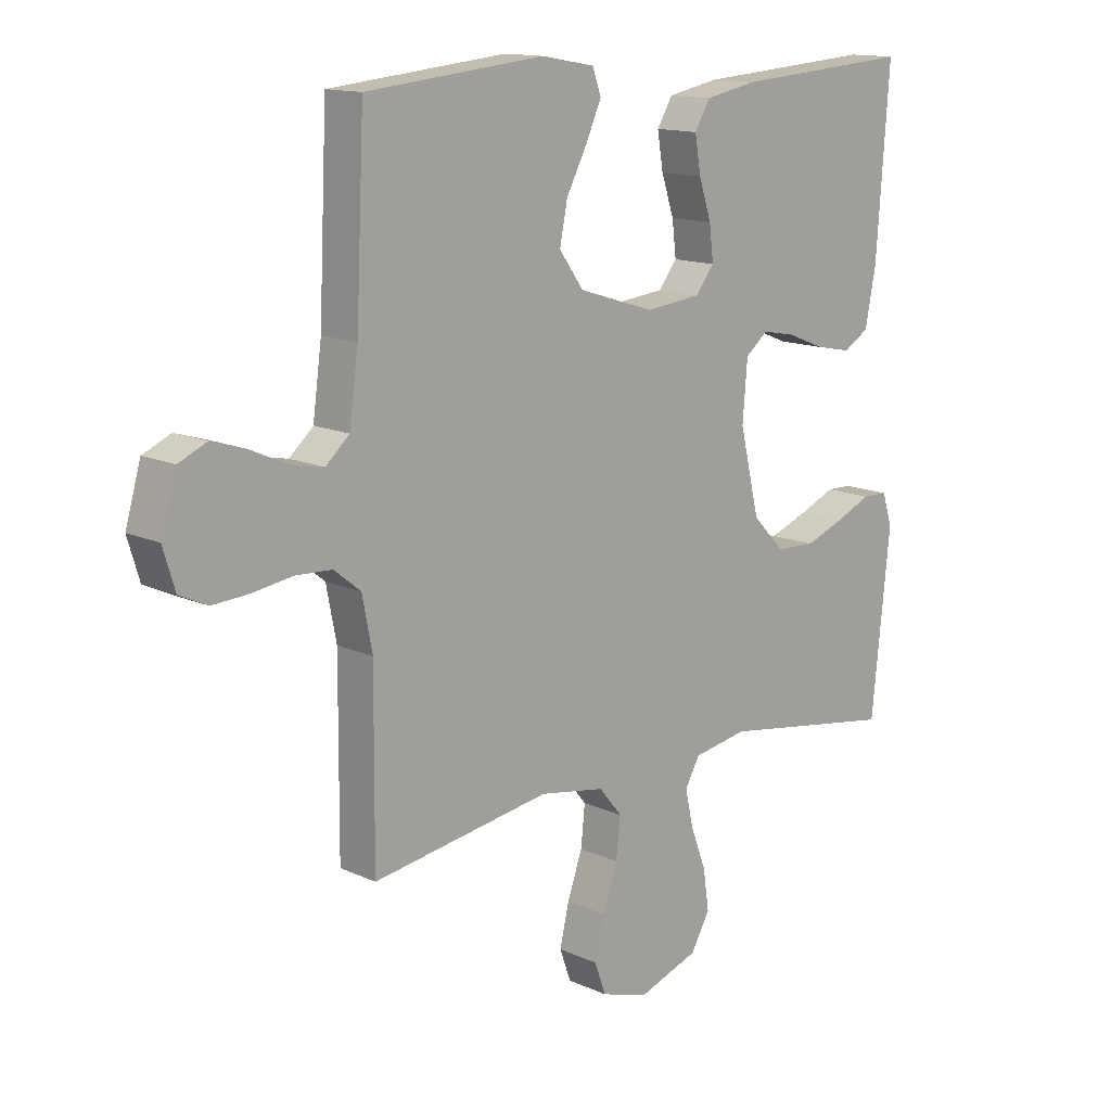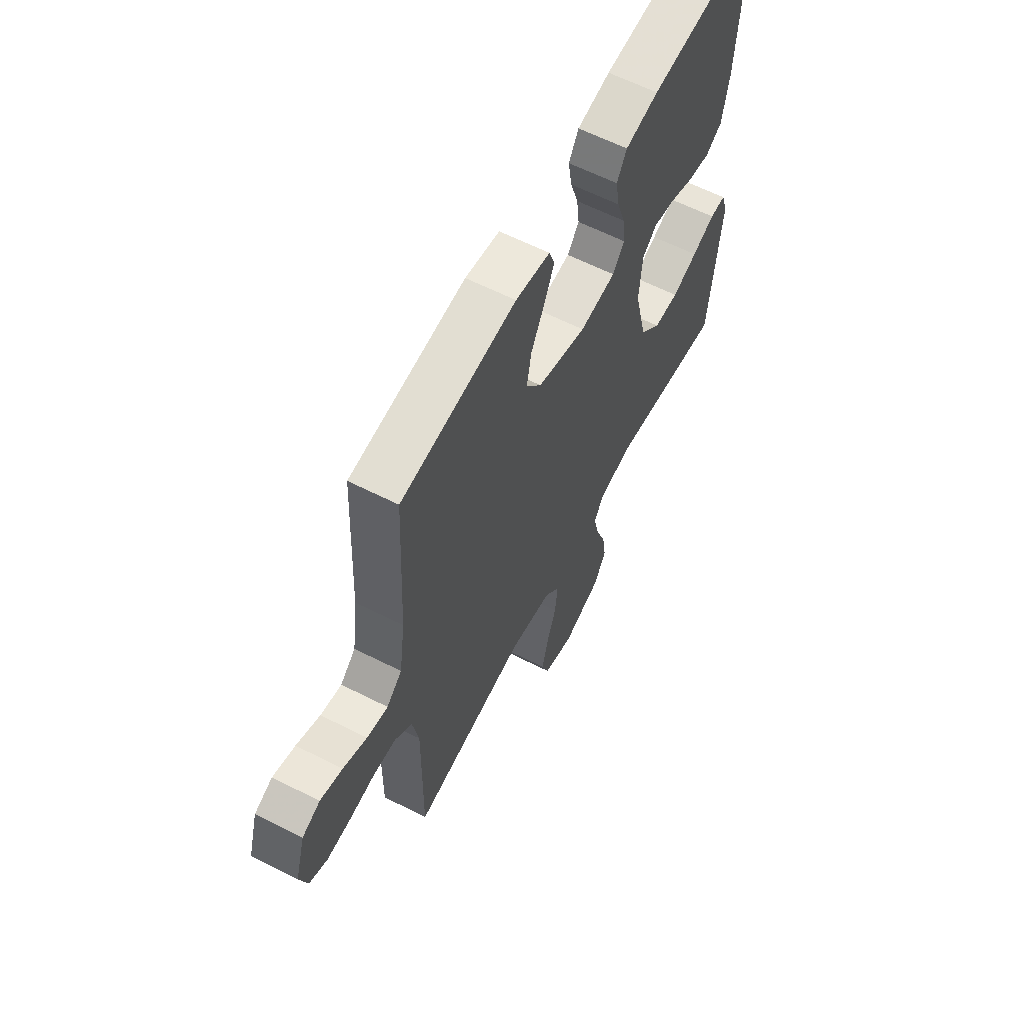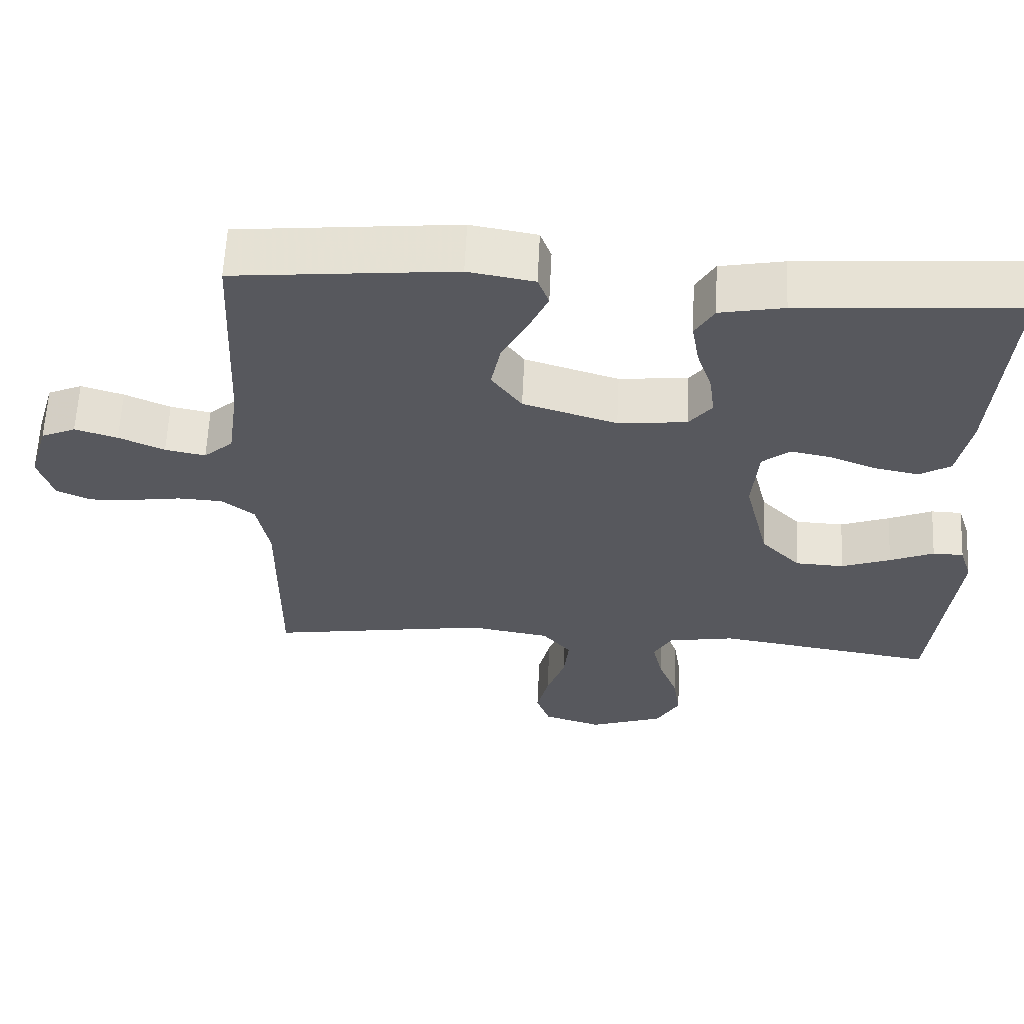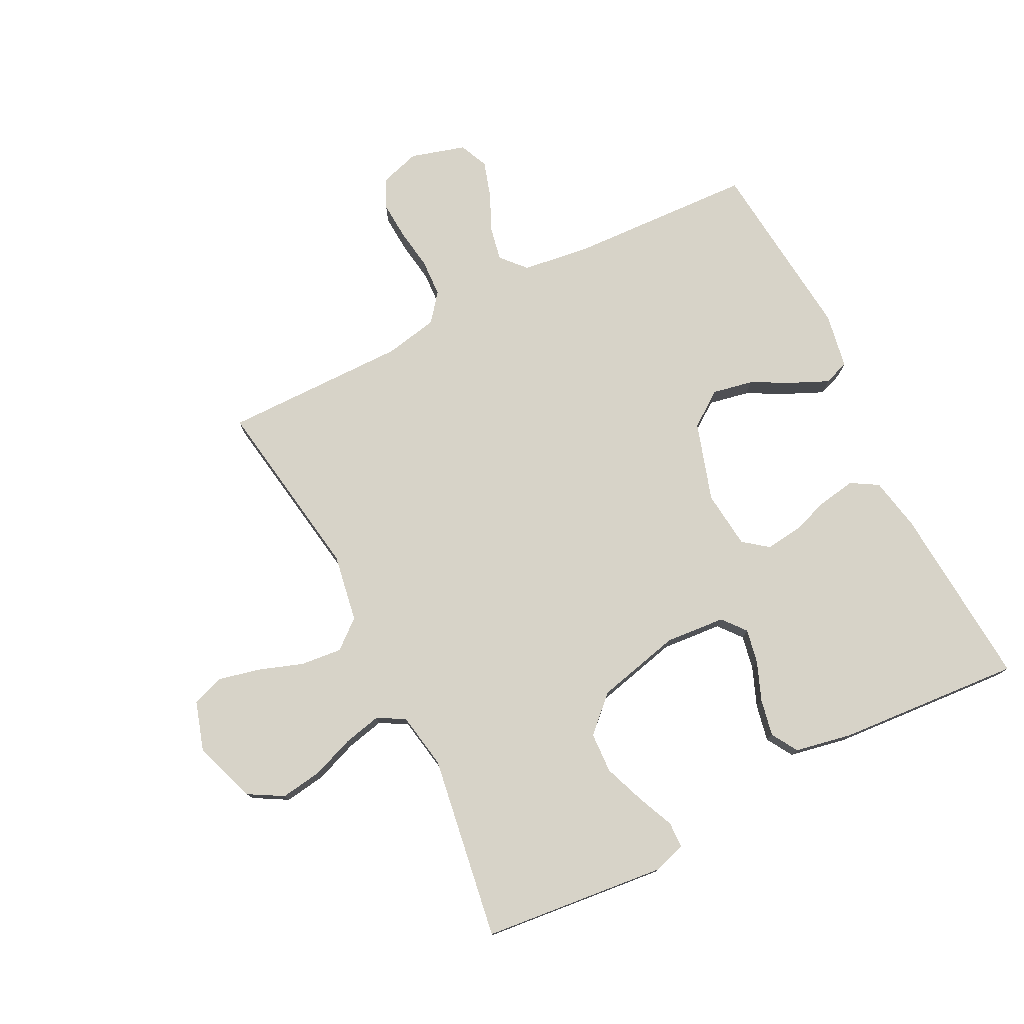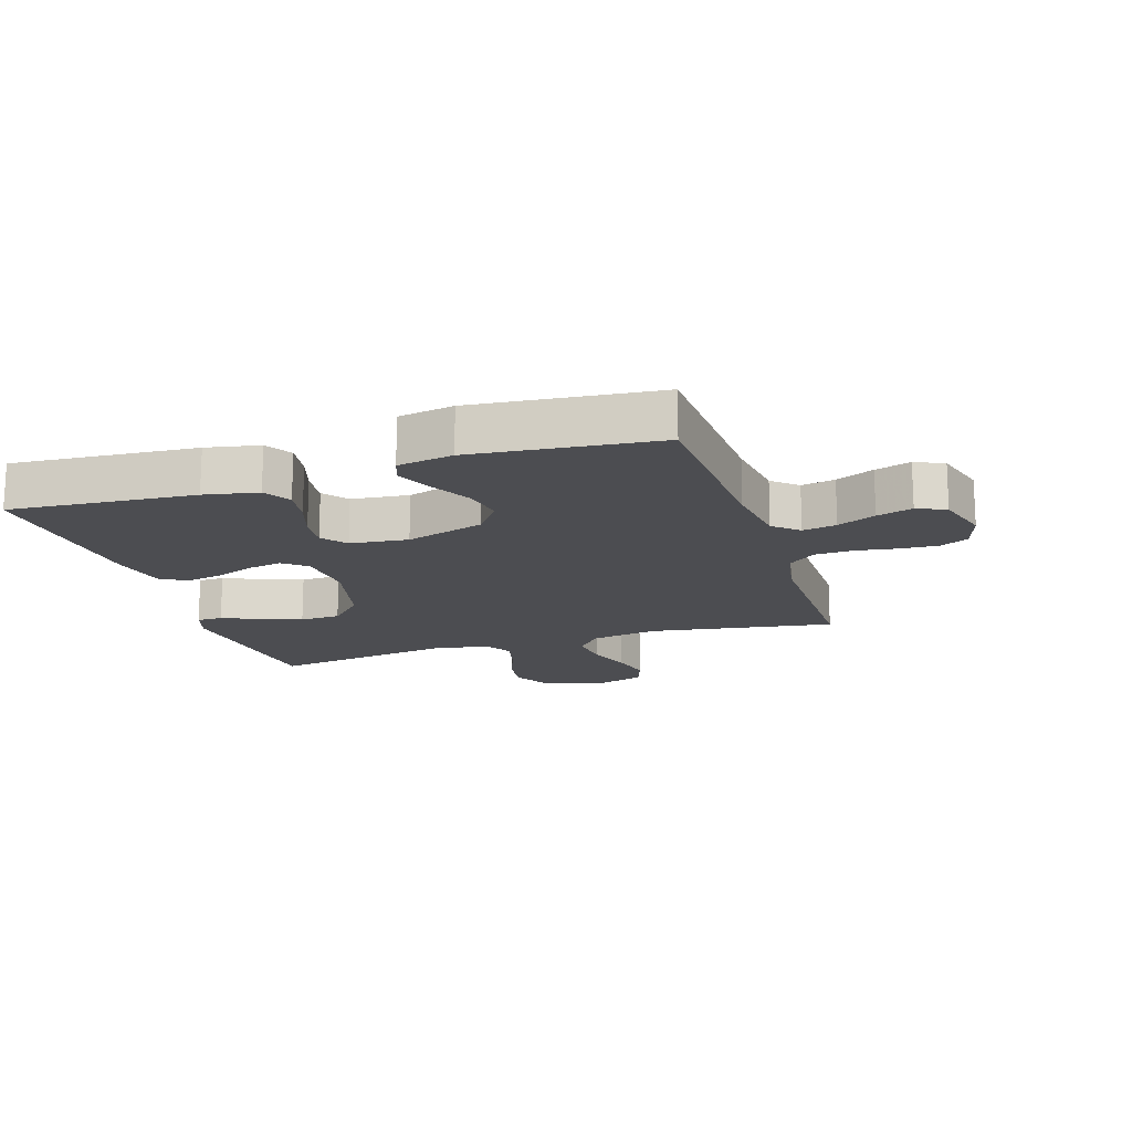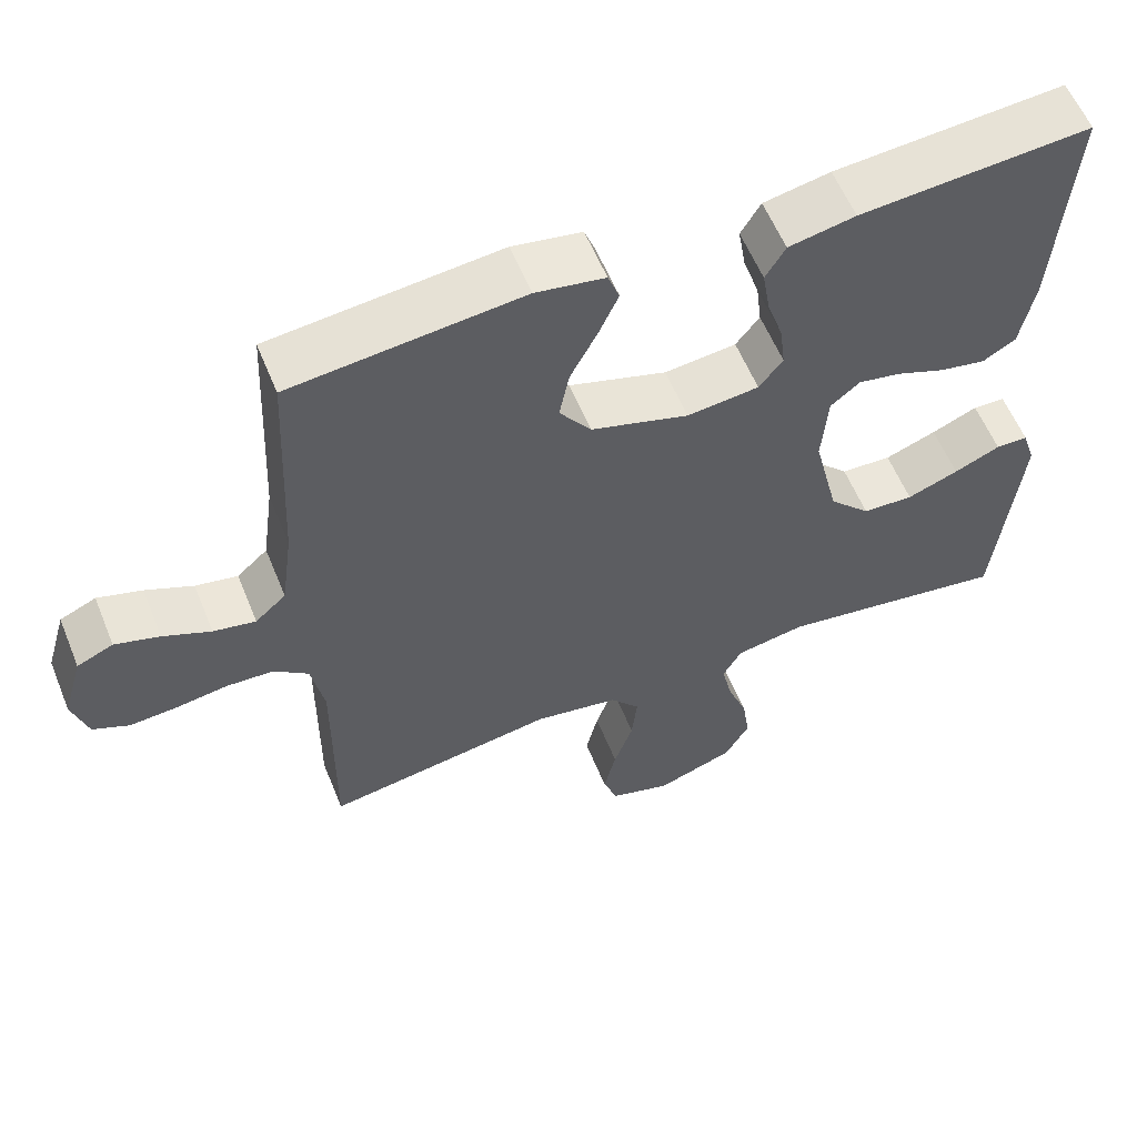
<metadata>
{"format":"obj","ext":"obj","renderer":"f3d","projection":"perspective","resolution":1024,"background":"white","views":[{"elev":13.8,"azim":135.6,"up":"+Z"},{"elev":61.7,"azim":117.3,"up":"+Z"},{"elev":61.1,"azim":-177.3,"up":"+Z"},{"elev":76.9,"azim":-116.8,"up":"+Y"},{"elev":-16.1,"azim":17.7,"up":"+Y"},{"elev":58.4,"azim":157.9,"up":"+Z"}]}
</metadata>
<code>
v 0.5 0.07 0.5
v 0.514 0.07 0.2
v 0.529 0.07 0.089
v 0.569 0.07 0.053
v 0.624 0.07 0.064
v 0.686 0.07 0.092
v 0.744 0.07 0.11
v 0.791 0.07 0.089
v 0.817 0.07 0
v 0.797 0.07 -0.066
v 0.75 0.07 -0.088
v 0.688 0.07 -0.084
v 0.621 0.07 -0.074
v 0.56 0.07 -0.077
v 0.515 0.07 -0.113
v 0.498 0.07 -0.2
v 0.5 0.07 -0.5
v 0.2 0.07 -0.453
v 0.09 0.07 -0.472
v 0.051 0.07 -0.519
v 0.058 0.07 -0.586
v 0.083 0.07 -0.658
v 0.099 0.07 -0.726
v 0.08 0.07 -0.779
v 0 0.07 -0.804
v -0.102 0.07 -0.768
v -0.134 0.07 -0.712
v -0.124 0.07 -0.644
v -0.098 0.07 -0.575
v -0.084 0.07 -0.513
v -0.109 0.07 -0.469
v -0.2 0.07 -0.453
v -0.5 0.07 -0.5
v -0.531 0.07 -0.2
v -0.514 0.07 -0.147
v -0.472 0.07 -0.146
v -0.412 0.07 -0.172
v -0.345 0.07 -0.197
v -0.279 0.07 -0.194
v -0.225 0.07 -0.138
v -0.192 0.07 0
v -0.2 0.07 0.098
v -0.238 0.07 0.129
v -0.294 0.07 0.118
v -0.357 0.07 0.093
v -0.417 0.07 0.081
v -0.46 0.07 0.107
v -0.478 0.07 0.2
v -0.5 0.07 0.5
v -0.2 0.07 0.478
v -0.113 0.07 0.461
v -0.087 0.07 0.417
v -0.097 0.07 0.357
v -0.118 0.07 0.293
v -0.125 0.07 0.235
v -0.094 0.07 0.195
v 0 0.07 0.185
v 0.128 0.07 0.225
v 0.169 0.07 0.282
v 0.156 0.07 0.348
v 0.121 0.07 0.415
v 0.095 0.07 0.473
v 0.11 0.07 0.514
v 0.2 0.07 0.53
v 0.5 0 0.5
v 0.514 0 0.2
v 0.529 0 0.089
v 0.569 0 0.053
v 0.624 0 0.064
v 0.686 0 0.092
v 0.744 0 0.11
v 0.791 0 0.089
v 0.817 0 0
v 0.797 0 -0.066
v 0.75 0 -0.088
v 0.688 0 -0.084
v 0.621 0 -0.074
v 0.56 0 -0.077
v 0.515 0 -0.113
v 0.498 0 -0.2
v 0.5 0 -0.5
v 0.2 0 -0.453
v 0.09 0 -0.472
v 0.051 0 -0.519
v 0.058 0 -0.586
v 0.083 0 -0.658
v 0.099 0 -0.726
v 0.08 0 -0.779
v 0 0 -0.804
v -0.102 0 -0.768
v -0.134 0 -0.712
v -0.124 0 -0.644
v -0.098 0 -0.575
v -0.084 0 -0.513
v -0.109 0 -0.469
v -0.2 0 -0.453
v -0.5 0 -0.5
v -0.531 0 -0.2
v -0.514 0 -0.147
v -0.472 0 -0.146
v -0.412 0 -0.172
v -0.345 0 -0.197
v -0.279 0 -0.194
v -0.225 0 -0.138
v -0.192 0 0
v -0.2 0 0.098
v -0.238 0 0.129
v -0.294 0 0.118
v -0.357 0 0.093
v -0.417 0 0.081
v -0.46 0 0.107
v -0.478 0 0.2
v -0.5 0 0.5
v -0.2 0 0.478
v -0.113 0 0.461
v -0.087 0 0.417
v -0.097 0 0.357
v -0.118 0 0.293
v -0.125 0 0.235
v -0.094 0 0.195
v 0 0 0.185
v 0.128 0 0.225
v 0.169 0 0.282
v 0.156 0 0.348
v 0.121 0 0.415
v 0.095 0 0.473
v 0.11 0 0.514
v 0.2 0 0.53
f 64 1 2
f 63 64 2
f 62 63 2
f 61 62 2
f 60 61 2
f 59 60 2 3
f 58 59 3 4
f 57 58 4
f 56 57 4
f 52 53 54
f 51 52 54
f 50 51 54
f 49 50 54
f 48 49 54
f 47 48 54
f 46 47 54
f 45 46 54
f 44 45 54
f 43 44 54 55
f 42 43 55 56
f 35 36 37
f 34 35 37
f 33 34 37
f 32 33 37
f 31 32 37 38
f 27 28 29
f 26 27 29
f 25 26 29
f 24 25 29
f 23 24 29
f 22 23 29
f 21 22 29
f 20 21 29 30
f 19 20 30 31
f 16 17 18
f 18 19 31
f 16 18 31
f 15 16 31
f 11 12 13
f 10 11 13
f 9 10 13
f 8 9 13
f 7 8 13
f 6 7 13
f 5 6 13
f 4 5 13 14
f 14 15 31
f 4 14 31
f 56 4 31
f 42 56 31
f 41 42 31
f 40 41 31
f 39 40 31
f 31 38 39
f 66 65 128
f 66 128 127
f 66 127 126
f 66 126 125
f 66 125 124
f 67 66 124 123
f 68 67 123 122
f 68 122 121
f 68 121 120
f 118 117 116
f 118 116 115
f 118 115 114
f 118 114 113
f 118 113 112
f 118 112 111
f 118 111 110
f 118 110 109
f 118 109 108
f 119 118 108 107
f 120 119 107 106
f 101 100 99
f 101 99 98
f 101 98 97
f 101 97 96
f 102 101 96 95
f 93 92 91
f 93 91 90
f 93 90 89
f 93 89 88
f 93 88 87
f 93 87 86
f 93 86 85
f 94 93 85 84
f 95 94 84 83
f 82 81 80
f 95 83 82
f 95 82 80
f 95 80 79
f 77 76 75
f 77 75 74
f 77 74 73
f 77 73 72
f 77 72 71
f 77 71 70
f 77 70 69
f 78 77 69 68
f 95 79 78
f 95 78 68
f 95 68 120
f 95 120 106
f 95 106 105
f 95 105 104
f 95 104 103
f 103 102 95
f 1 65 66 2
f 2 66 67 3
f 3 67 68 4
f 4 68 69 5
f 5 69 70 6
f 6 70 71 7
f 7 71 72 8
f 8 72 73 9
f 9 73 74 10
f 10 74 75 11
f 11 75 76 12
f 12 76 77 13
f 13 77 78 14
f 14 78 79 15
f 15 79 80 16
f 16 80 81 17
f 17 81 82 18
f 18 82 83 19
f 19 83 84 20
f 20 84 85 21
f 21 85 86 22
f 22 86 87 23
f 23 87 88 24
f 24 88 89 25
f 25 89 90 26
f 26 90 91 27
f 27 91 92 28
f 28 92 93 29
f 29 93 94 30
f 30 94 95 31
f 31 95 96 32
f 32 96 97 33
f 33 97 98 34
f 34 98 99 35
f 35 99 100 36
f 36 100 101 37
f 37 101 102 38
f 38 102 103 39
f 39 103 104 40
f 40 104 105 41
f 41 105 106 42
f 42 106 107 43
f 43 107 108 44
f 44 108 109 45
f 45 109 110 46
f 46 110 111 47
f 47 111 112 48
f 48 112 113 49
f 49 113 114 50
f 50 114 115 51
f 51 115 116 52
f 52 116 117 53
f 53 117 118 54
f 54 118 119 55
f 55 119 120 56
f 56 120 121 57
f 57 121 122 58
f 58 122 123 59
f 59 123 124 60
f 60 124 125 61
f 61 125 126 62
f 62 126 127 63
f 63 127 128 64
f 64 128 65 1

</code>
